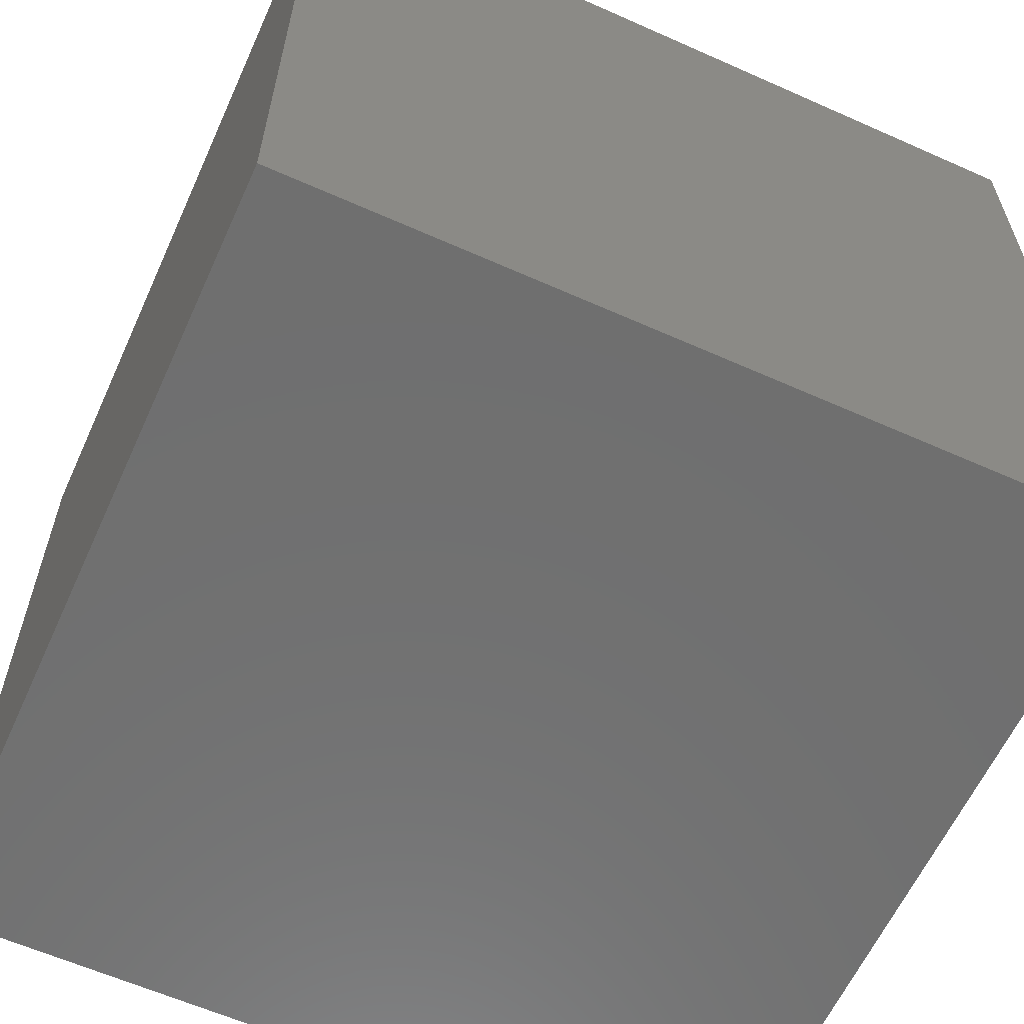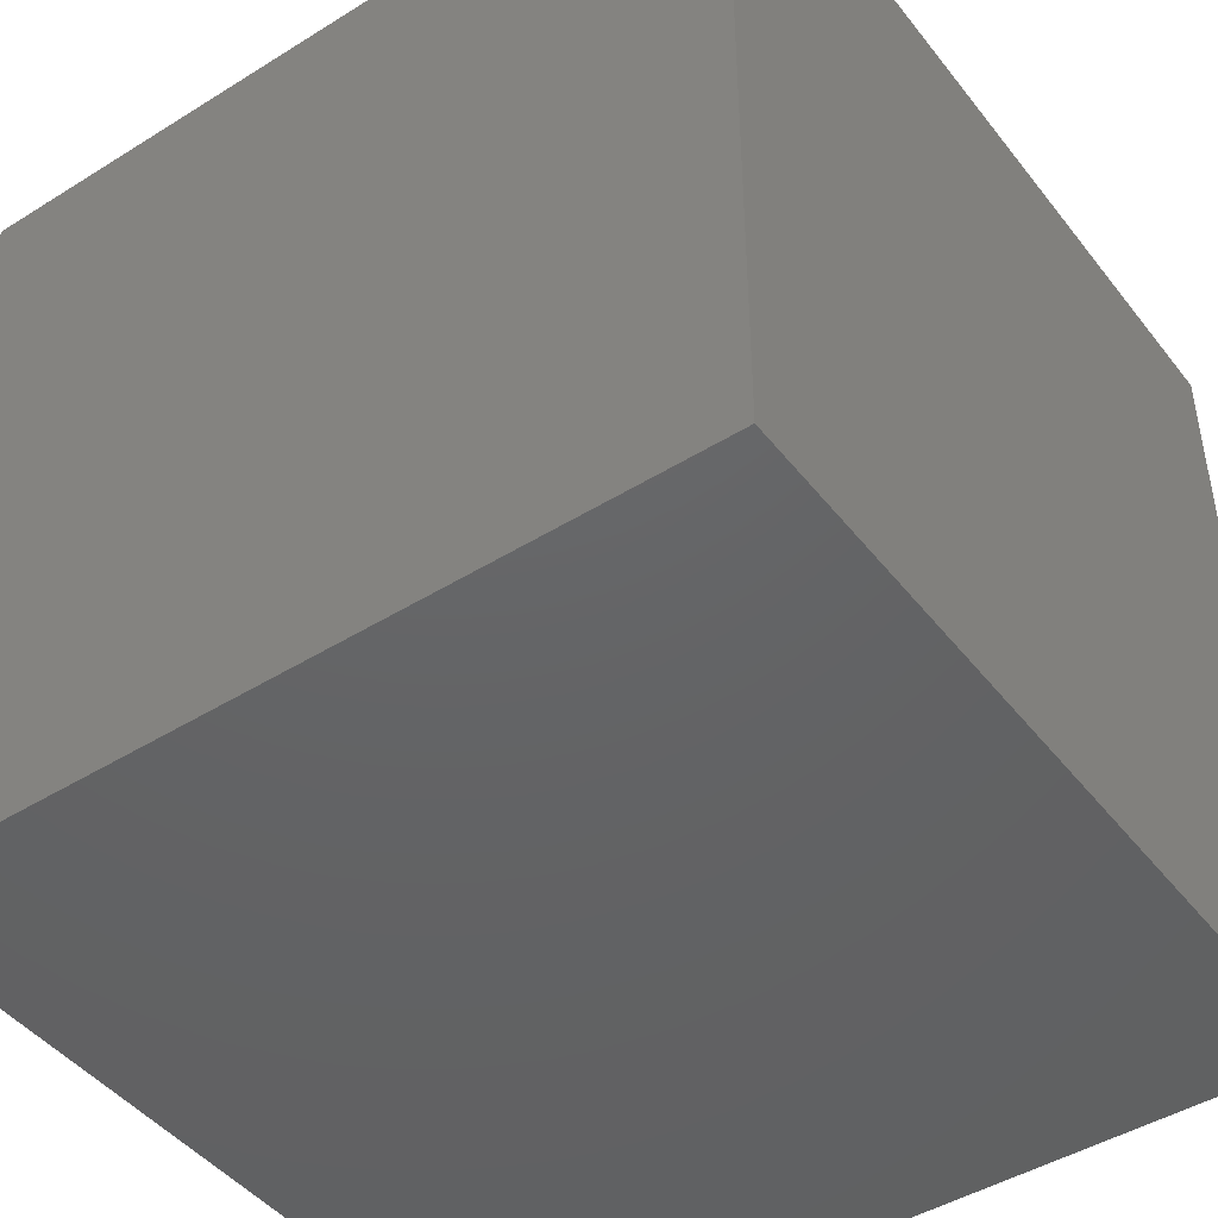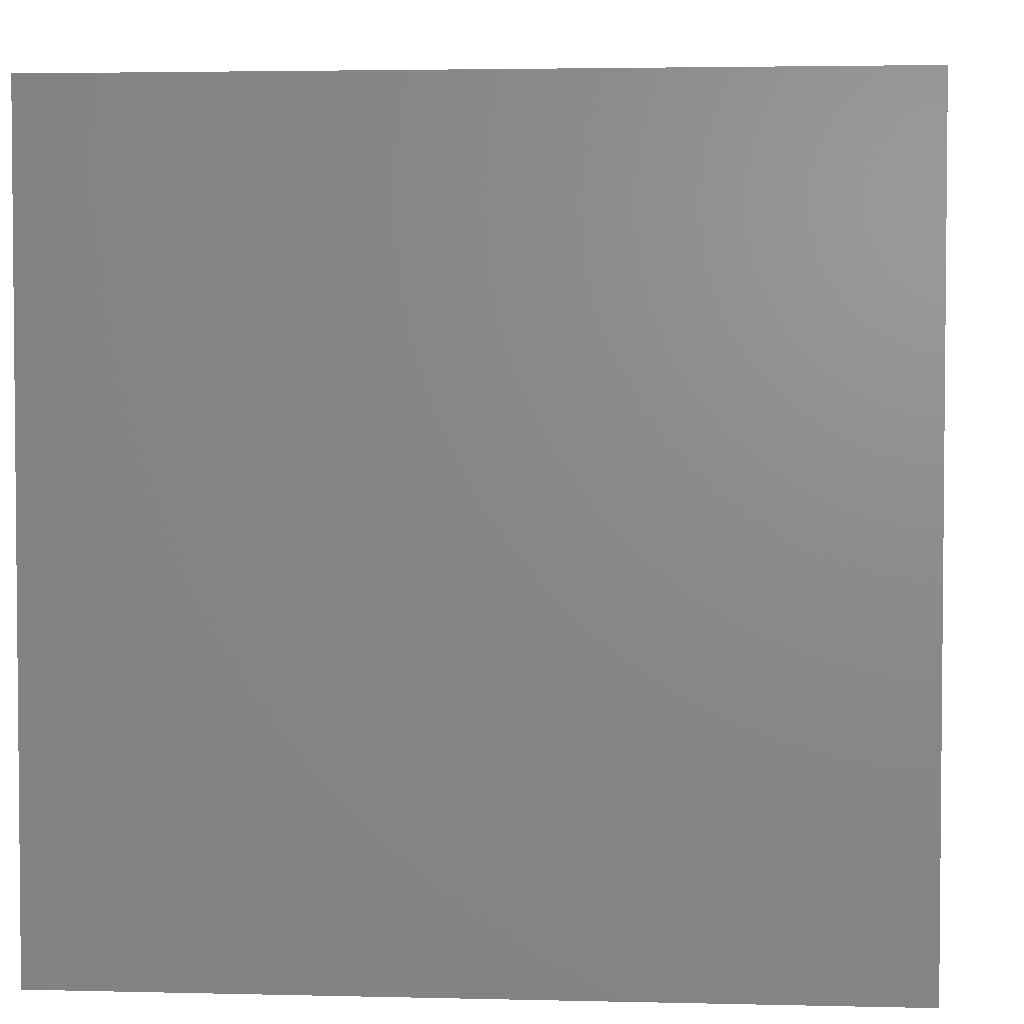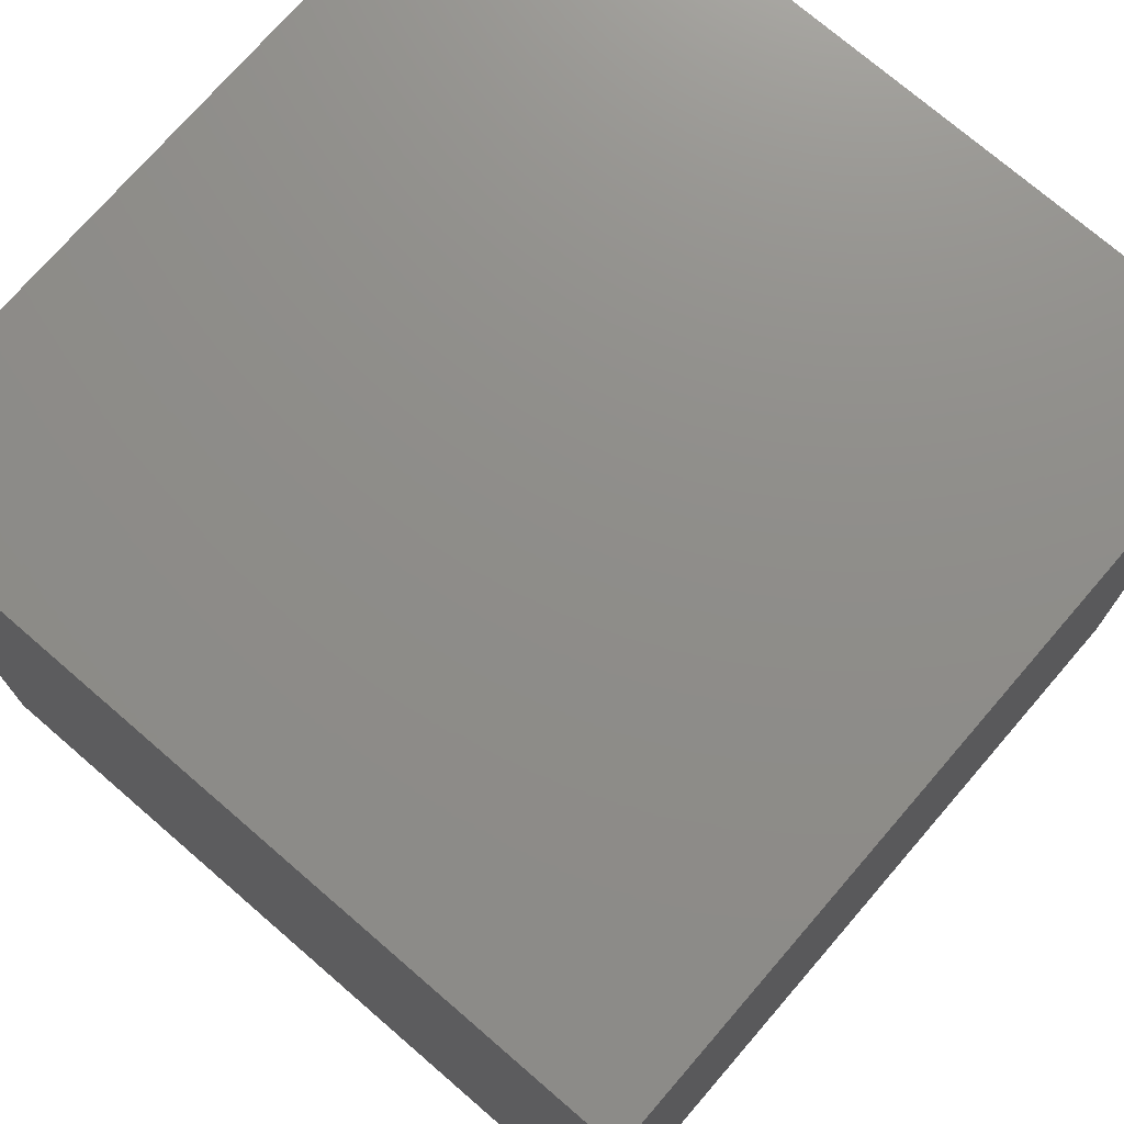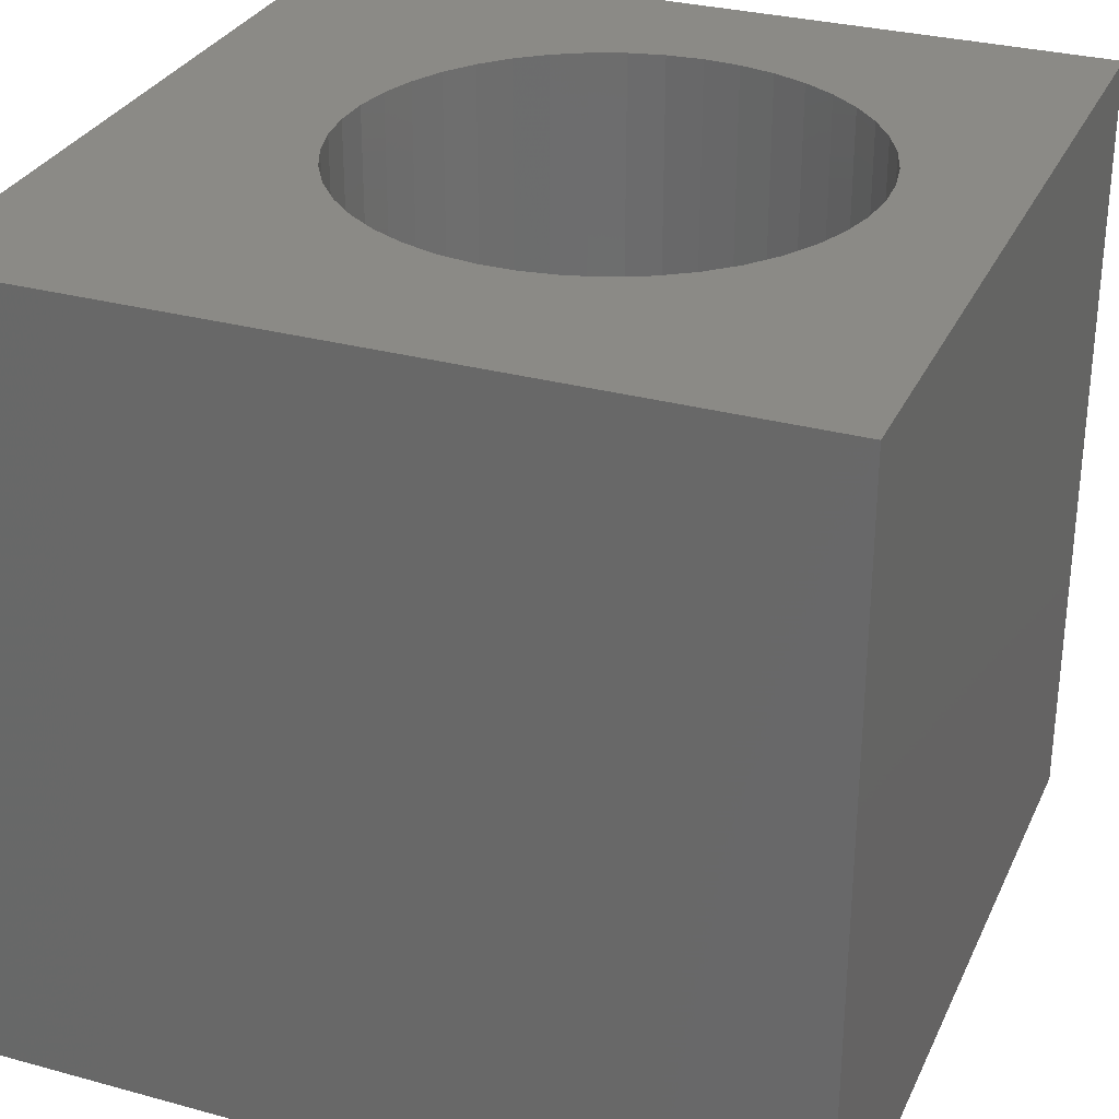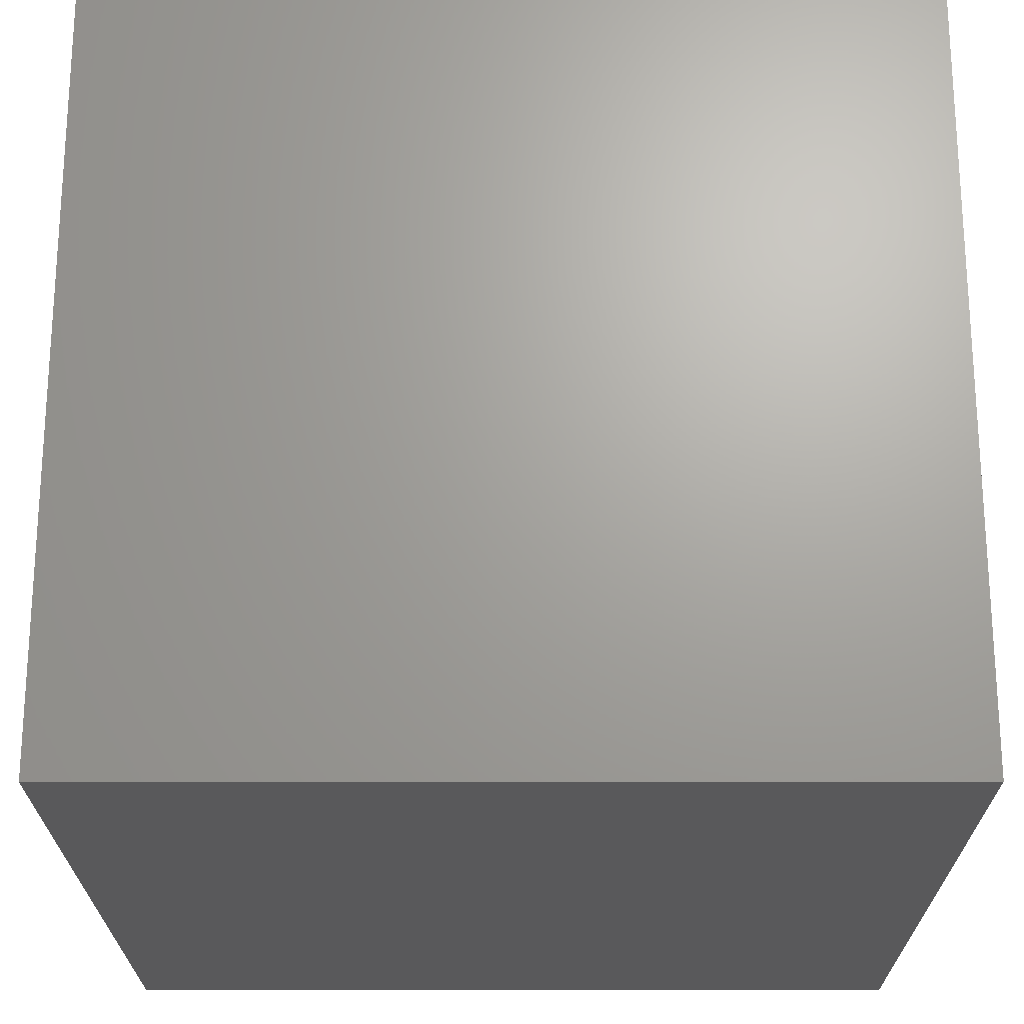
<metadata>
{"format":"stl","ext":"stl","renderer":"f3d","projection":"perspective","resolution":1024,"background":"white","views":[{"elev":-61.3,"azim":-24.4,"up":"+Z"},{"elev":-45.5,"azim":35.6,"up":"+Z"},{"elev":3.3,"azim":94.8,"up":"+Z"},{"elev":74.0,"azim":130.8,"up":"+Y"},{"elev":30.3,"azim":-68.4,"up":"+Z"},{"elev":-22.2,"azim":-89.9,"up":"+Y"}]}
</metadata>
<code>
# stl→obj: 94 verts, 184 faces
v 0 10 10
v 0 10 0
v 0 0 10
v 0 0 0
v 8.15 3.618 10
v 7.988 3.197 10
v 10 0 10
v 8.15 5.401 10
v 8.248 4.96 10
v 10 10 10
v 8.281 4.509 10
v 8.248 4.059 10
v 7.767 2.803 10
v 7.491 2.445 10
v 7.166 2.132 10
v 6.799 1.869 10
v 6.397 1.663 10
v 5.97 1.517 10
v 7.166 6.887 10
v 7.491 6.574 10
v 5.526 1.435 10
v 5.075 1.419 10
v 4.626 1.468 10
v 4.189 1.582 10
v 7.767 6.216 10
v 7.988 5.822 10
v 5.97 7.502 10
v 6.397 7.356 10
v 6.799 7.15 10
v 3.774 1.759 10
v 3.388 1.994 10
v 3.041 2.283 10
v 2.74 2.619 10
v 2.491 2.996 10
v 2.299 3.405 10
v 2.74 6.4 10
v 3.041 6.736 10
v 2.169 5.182 10
v 2.299 5.614 10
v 2.491 6.023 10
v 3.388 7.025 10
v 3.774 7.26 10
v 4.189 7.437 10
v 4.626 7.551 10
v 5.075 7.6 10
v 5.526 7.584 10
v 2.169 3.837 10
v 2.103 4.284 10
v 2.103 4.735 10
v 10 10 0
v 10 0 0
v 8.248 4.059 1.897
v 8.281 4.509 1.897
v 8.248 4.96 1.897
v 8.15 5.401 1.897
v 7.988 5.822 1.897
v 7.767 6.216 1.897
v 7.491 6.574 1.897
v 7.166 6.887 1.897
v 6.799 7.15 1.897
v 6.397 7.356 1.897
v 5.97 7.502 1.897
v 5.526 7.584 1.897
v 5.075 7.6 1.897
v 4.626 7.551 1.897
v 4.189 7.437 1.897
v 3.774 7.26 1.897
v 3.388 7.025 1.897
v 3.041 6.736 1.897
v 2.74 6.4 1.897
v 2.491 6.023 1.897
v 2.299 5.614 1.897
v 2.169 5.182 1.897
v 2.103 4.735 1.897
v 2.103 4.284 1.897
v 2.169 3.837 1.897
v 2.299 3.405 1.897
v 2.491 2.996 1.897
v 2.74 2.619 1.897
v 3.041 2.283 1.897
v 3.388 1.994 1.897
v 3.774 1.759 1.897
v 4.189 1.582 1.897
v 4.626 1.468 1.897
v 5.075 1.419 1.897
v 5.526 1.435 1.897
v 5.97 1.517 1.897
v 6.397 1.663 1.897
v 6.799 1.869 1.897
v 7.166 2.132 1.897
v 7.491 2.445 1.897
v 7.767 2.803 1.897
v 7.988 3.197 1.897
v 8.15 3.618 1.897
f 1 2 3
f 3 2 4
f 5 6 7
f 8 9 10
f 10 9 11
f 10 11 7
f 7 11 12
f 7 12 5
f 6 13 7
f 7 13 14
f 7 14 15
f 15 16 7
f 7 16 17
f 7 17 18
f 19 20 10
f 18 21 7
f 7 21 22
f 7 22 3
f 3 22 23
f 3 23 24
f 20 25 10
f 10 25 26
f 10 26 8
f 27 28 10
f 10 28 29
f 10 29 19
f 24 30 3
f 3 30 31
f 3 31 32
f 32 33 3
f 3 33 34
f 3 34 35
f 1 36 37
f 38 39 1
f 1 39 40
f 1 40 36
f 37 41 1
f 1 41 42
f 1 42 43
f 43 44 1
f 1 44 45
f 1 45 10
f 10 45 46
f 10 46 27
f 35 47 3
f 3 47 48
f 3 48 1
f 1 48 49
f 1 49 38
f 50 10 51
f 51 10 7
f 2 50 4
f 4 50 51
f 10 50 1
f 1 50 2
f 51 7 4
f 4 7 3
f 52 11 53
f 53 11 9
f 53 9 54
f 54 9 8
f 54 8 55
f 55 8 26
f 55 26 56
f 56 26 25
f 56 25 57
f 57 25 20
f 57 20 58
f 58 20 19
f 58 19 59
f 59 19 29
f 59 29 60
f 60 29 28
f 60 28 61
f 61 28 27
f 61 27 62
f 62 27 46
f 62 46 63
f 63 46 45
f 63 45 64
f 64 45 44
f 64 44 65
f 65 44 43
f 65 43 66
f 66 43 42
f 66 42 67
f 67 42 41
f 67 41 68
f 68 41 37
f 68 37 69
f 69 37 36
f 69 36 70
f 70 36 40
f 70 40 71
f 71 40 39
f 71 39 72
f 72 39 38
f 72 38 73
f 73 38 49
f 73 49 74
f 74 49 48
f 74 48 75
f 75 48 47
f 75 47 76
f 76 47 35
f 76 35 77
f 77 35 34
f 77 34 78
f 78 34 33
f 78 33 79
f 79 33 32
f 79 32 80
f 80 32 31
f 80 31 81
f 81 31 30
f 81 30 82
f 82 30 24
f 82 24 83
f 83 24 23
f 83 23 84
f 84 23 22
f 84 22 85
f 85 22 21
f 85 21 86
f 86 21 18
f 86 18 87
f 87 18 17
f 87 17 88
f 88 17 16
f 88 16 89
f 89 16 15
f 89 15 90
f 90 15 14
f 90 14 91
f 91 14 13
f 91 13 92
f 92 13 6
f 92 6 93
f 93 6 5
f 93 5 94
f 94 5 12
f 94 12 52
f 52 12 11
f 82 83 73
f 73 83 72
f 84 94 83
f 83 94 52
f 83 52 53
f 62 63 83
f 84 85 94
f 94 85 86
f 94 86 87
f 63 64 83
f 83 64 65
f 83 65 66
f 66 67 83
f 83 67 68
f 83 68 69
f 78 79 73
f 53 54 83
f 83 54 55
f 83 55 56
f 69 70 83
f 83 70 71
f 83 71 72
f 74 75 76
f 79 80 73
f 73 80 81
f 73 81 82
f 56 57 83
f 83 57 58
f 83 58 59
f 59 60 83
f 83 60 61
f 83 61 62
f 87 88 94
f 94 88 89
f 94 89 90
f 90 91 94
f 94 91 92
f 94 92 93
f 74 76 73
f 73 76 77
f 73 77 78

</code>
